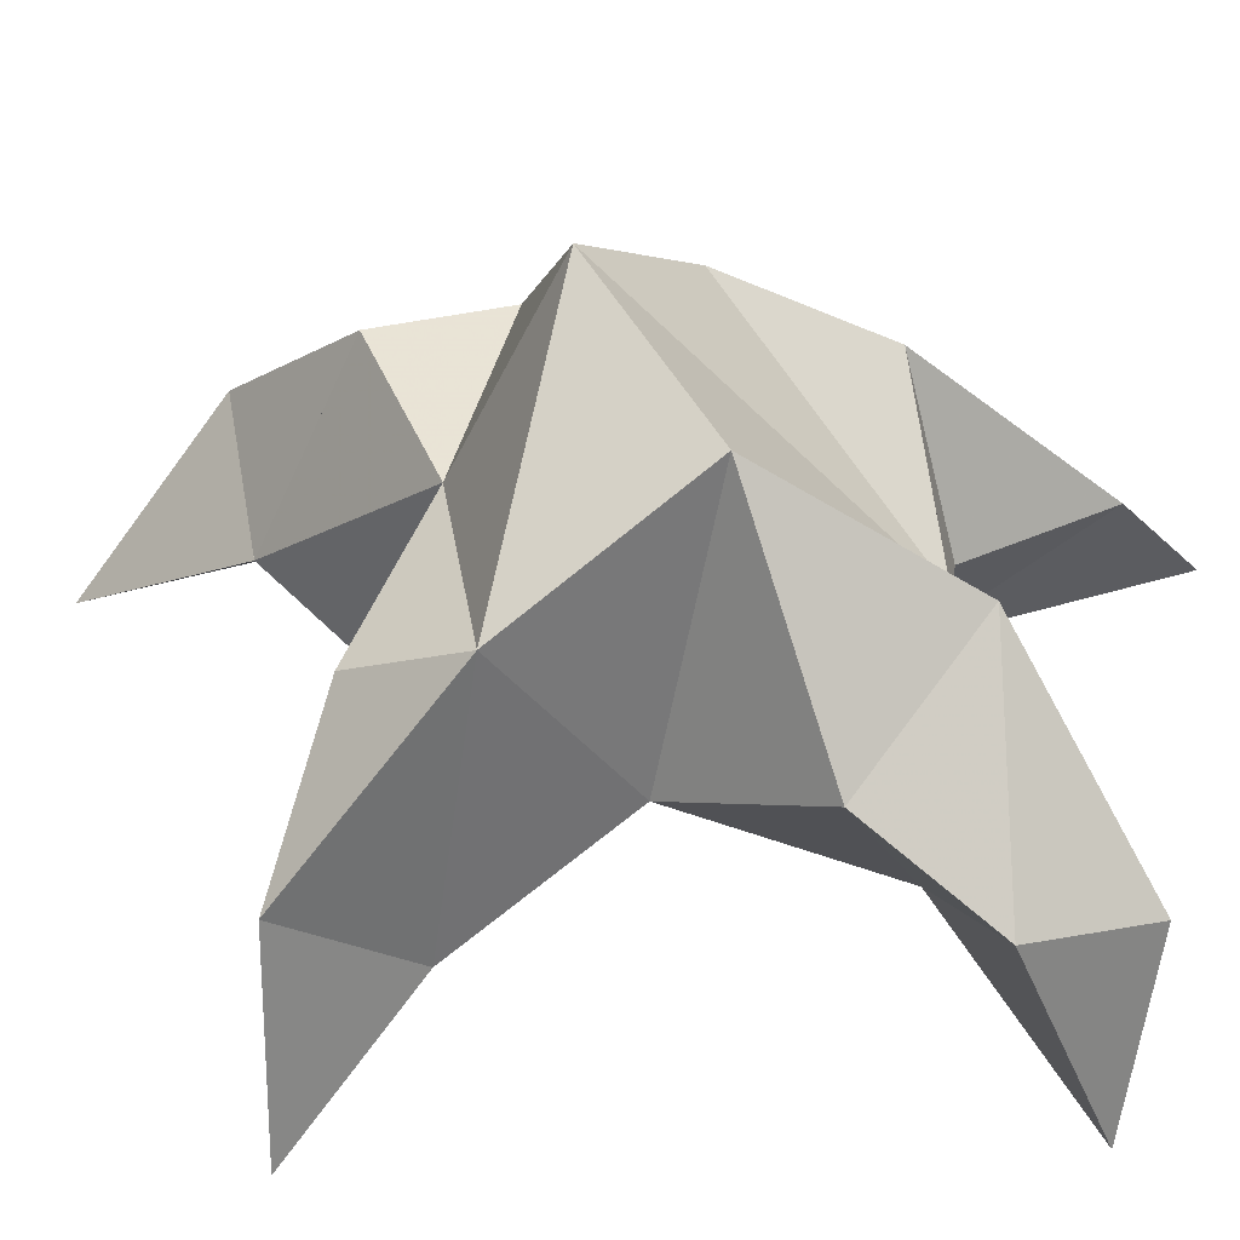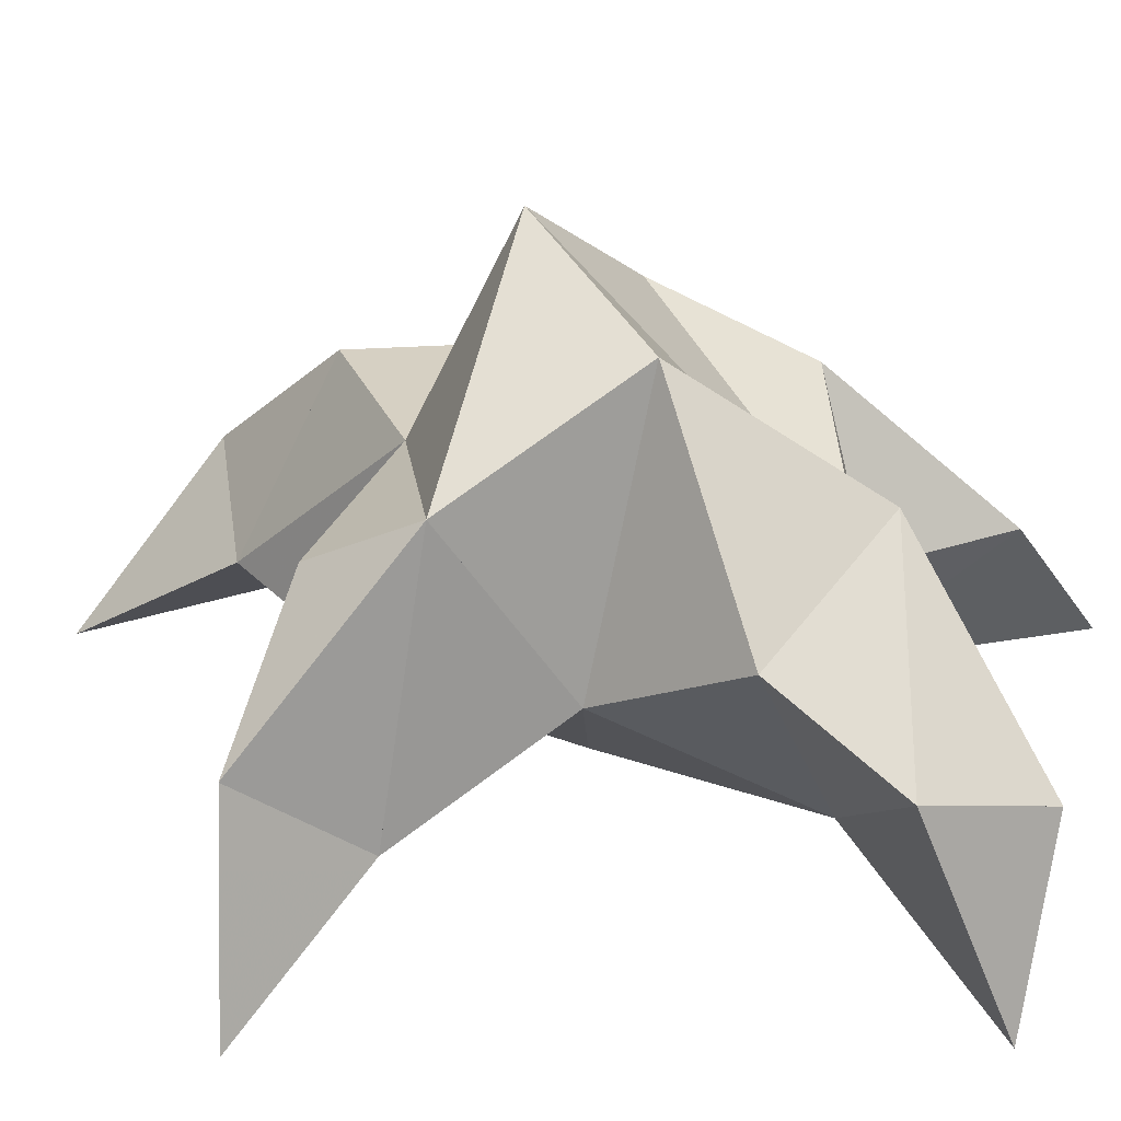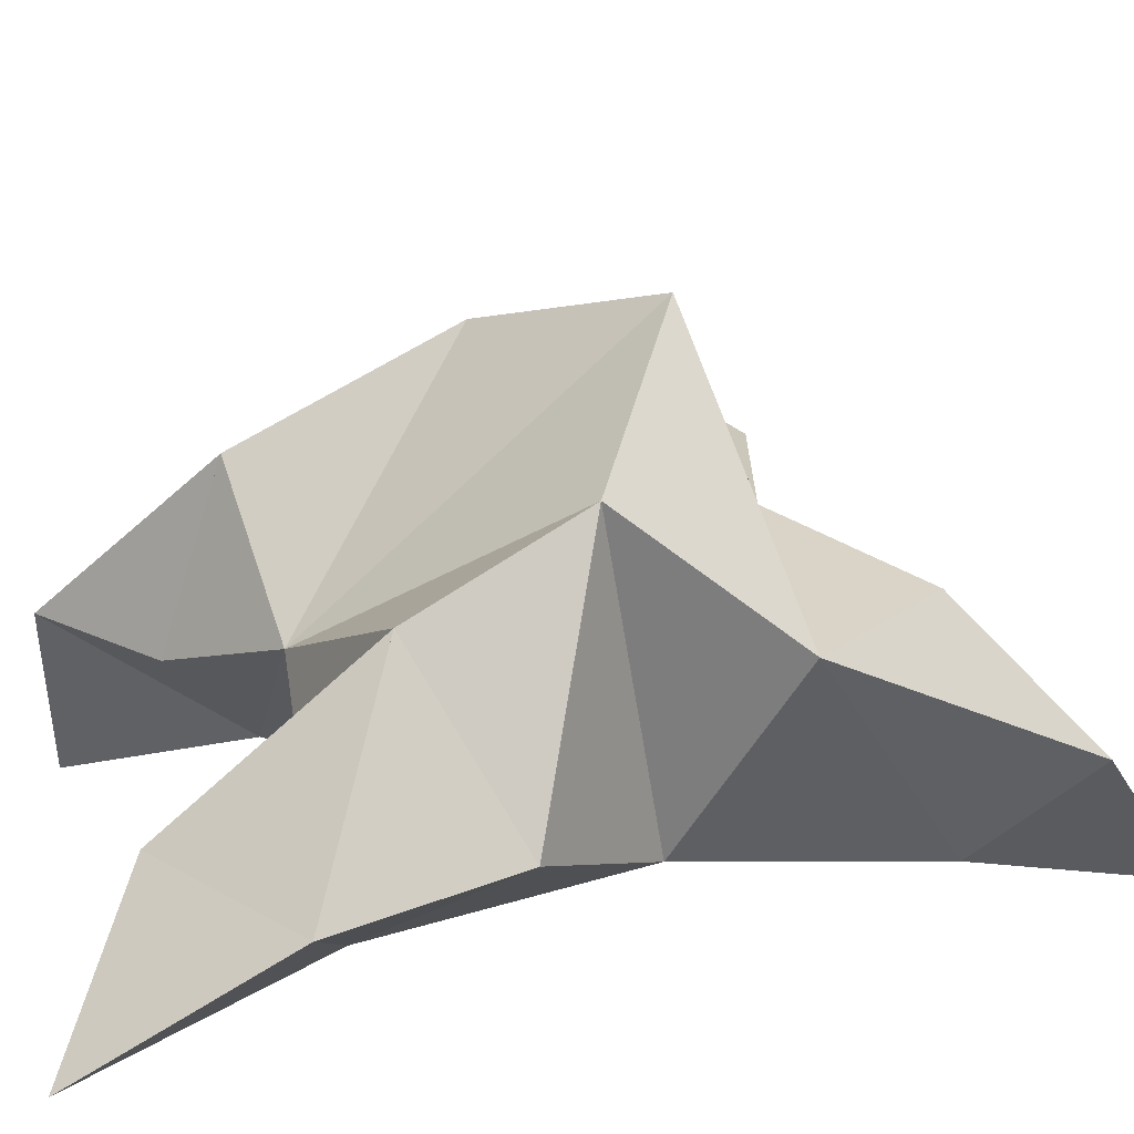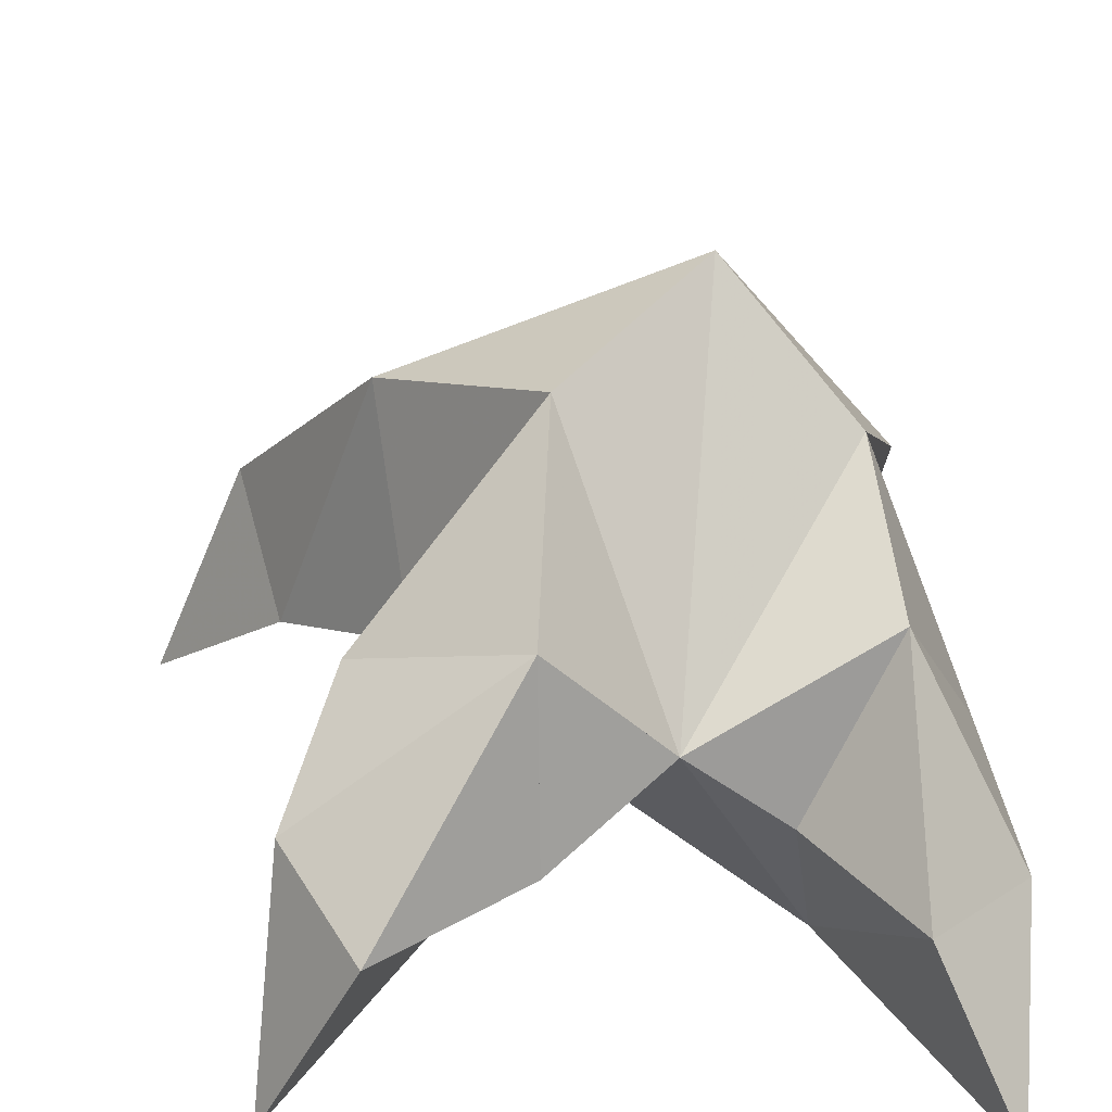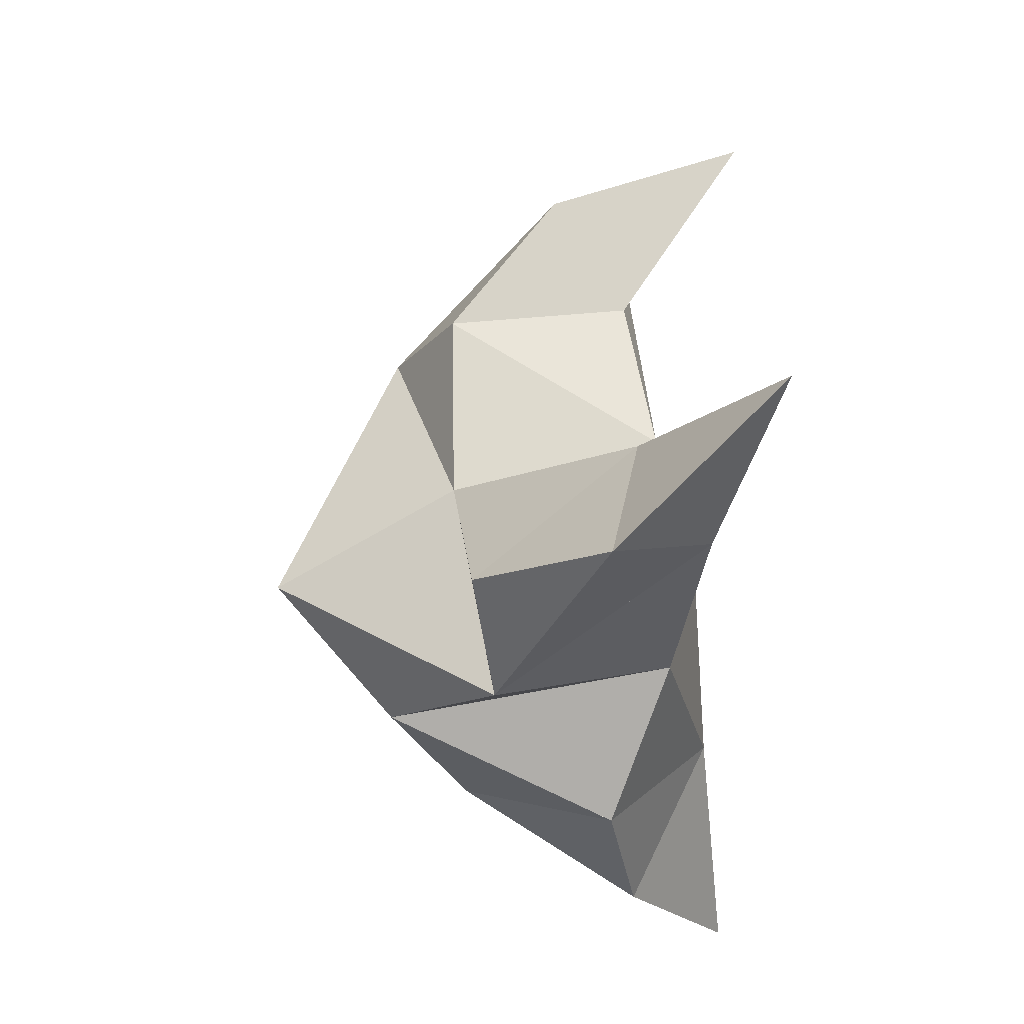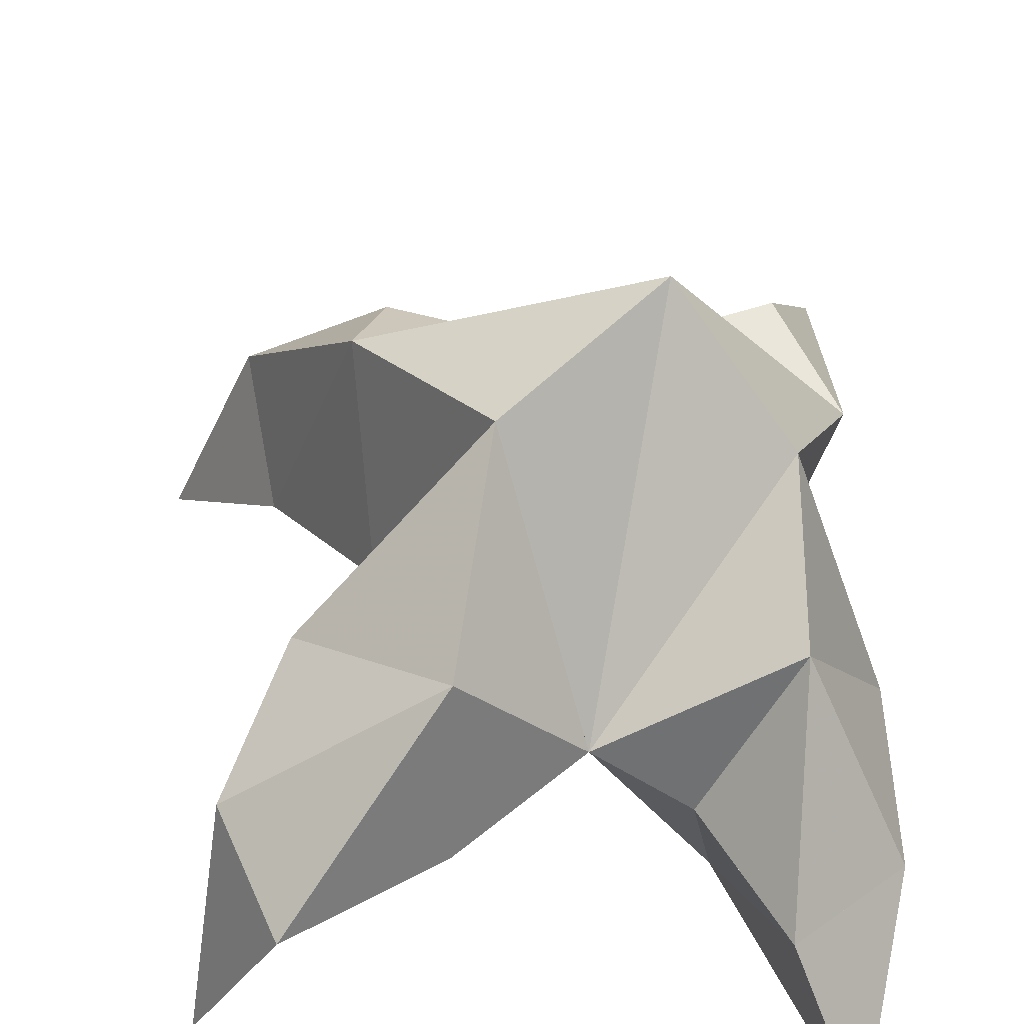
<metadata>
{"format":"obj","ext":"obj","renderer":"f3d","projection":"perspective","resolution":1024,"background":"white","views":[{"elev":50.6,"azim":93.7,"up":"+Y"},{"elev":35.3,"azim":95.4,"up":"+Y"},{"elev":18.3,"azim":-107.1,"up":"+Y"},{"elev":35.0,"azim":172.1,"up":"+Y"},{"elev":53.4,"azim":-90.0,"up":"+Z"},{"elev":49.9,"azim":179.2,"up":"+Y"}]}
</metadata>
<code>
v 0.2073 0.1342 -0.04468
v 0.2061 0.1662 -0.01683
v 0.1882 0.1277 -0.04363
v 0.1776 0.1571 -0.01532
v 0.1942 0.1584 -0.000463
v 0.1962 0.1427 -0.0712
v 0.205 0.1088 -0.02983
v 0.1829 0.1939 -0.01791
v 0.2034 0.1184 0.003276
v 0.27 0.1 0.01794
v 0.2334 0.1711 -0.009189
v 0.2601 0.1026 -0.09617
v 0.2495 0.1224 -0.003082
v 0.2103 0.1854 -0.03998
v 0.217 0.1663 -0.07553
v 0.218 0.1348 -0.08547
v 0.2442 0.1351 -0.1007
v 0.254 0.1416 -0.07956
v 0.2425 0.1541 -0.05671
v 0.2283 0.1169 -0.06903
v 0.2306 0.1369 -0.03112
v 0.2284 0.159 0.01029
v 0.254 0.1382 0.01862
v 0.2345 0.124 0.007531
v 0.1712 0.1 0.06169
v 0.1512 0.1502 -0.0075
v 0.1531 0.1 -0.1129
v 0.1655 0.1107 0.02124
v 0.1628 0.1713 -0.03465
v 0.1621 0.1566 -0.06343
v 0.1791 0.1287 -0.07279
v 0.165 0.1281 -0.09768
v 0.1452 0.1211 -0.079
v 0.1467 0.1269 -0.04809
v 0.1752 0.1054 -0.06777
v 0.1676 0.1156 -0.02359
v 0.162 0.1543 0.01497
v 0.1522 0.1297 0.03757
v 0.181 0.1241 0.03029
f 1 2 4
f 1 2 7
f 1 2 8
f 1 2 14
f 1 2 21
f 1 2 29
f 1 3 4
f 1 3 6
f 1 3 7
f 1 3 29
f 1 4 7
f 1 4 8
f 1 4 29
f 1 6 7
f 1 6 8
f 1 6 14
f 1 6 15
f 1 6 20
f 1 6 29
f 1 7 20
f 1 7 21
f 1 8 14
f 1 8 29
f 1 14 15
f 1 14 19
f 1 14 21
f 1 15 19
f 1 15 20
f 1 19 20
f 1 19 21
f 1 20 21
f 2 4 5
f 2 4 7
f 2 4 8
f 2 4 9
f 2 4 29
f 2 5 8
f 2 5 9
f 2 5 11
f 2 7 9
f 2 7 21
f 2 8 11
f 2 8 14
f 2 8 29
f 2 9 11
f 2 9 21
f 2 11 14
f 2 11 21
f 2 14 21
f 3 4 7
f 3 4 29
f 3 4 36
f 3 6 7
f 3 6 29
f 3 6 30
f 3 6 35
f 3 7 35
f 3 7 36
f 3 29 30
f 3 29 34
f 3 29 36
f 3 30 34
f 3 30 35
f 3 34 35
f 3 34 36
f 3 35 36
f 4 5 8
f 4 5 9
f 4 5 26
f 4 7 9
f 4 7 36
f 4 8 26
f 4 8 29
f 4 9 26
f 4 9 36
f 4 26 29
f 4 26 36
f 4 29 36
f 5 8 11
f 5 8 26
f 5 9 11
f 5 9 22
f 5 9 24
f 5 9 26
f 5 9 37
f 5 9 39
f 5 11 22
f 5 22 24
f 5 26 37
f 5 37 39
f 6 7 20
f 6 7 35
f 6 8 14
f 6 8 29
f 6 14 15
f 6 15 16
f 6 15 20
f 6 16 20
f 6 29 30
f 6 30 31
f 6 30 35
f 6 31 35
f 7 9 21
f 7 9 36
f 7 20 21
f 7 35 36
f 8 11 14
f 8 26 29
f 9 11 13
f 9 11 21
f 9 11 22
f 9 13 21
f 9 13 22
f 9 13 24
f 9 22 24
f 9 26 28
f 9 26 36
f 9 26 37
f 9 28 36
f 9 28 37
f 9 28 39
f 9 37 39
f 10 13 23
f 10 13 24
f 10 23 24
f 11 13 21
f 11 13 22
f 11 13 23
f 11 14 21
f 11 22 23
f 12 17 18
f 12 17 20
f 12 18 20
f 13 22 23
f 13 22 24
f 13 23 24
f 14 15 19
f 14 19 21
f 15 16 17
f 15 16 18
f 15 16 19
f 15 16 20
f 15 17 18
f 15 17 20
f 15 18 19
f 15 18 20
f 15 19 20
f 16 17 18
f 16 17 20
f 16 18 19
f 16 18 20
f 16 19 20
f 17 18 20
f 18 19 20
f 19 20 21
f 22 23 24
f 25 28 38
f 25 28 39
f 25 38 39
f 26 28 36
f 26 28 37
f 26 28 38
f 26 29 36
f 26 37 38
f 27 32 33
f 27 32 35
f 27 33 35
f 28 37 38
f 28 37 39
f 28 38 39
f 29 30 34
f 29 34 36
f 30 31 32
f 30 31 33
f 30 31 34
f 30 31 35
f 30 32 33
f 30 32 35
f 30 33 34
f 30 33 35
f 30 34 35
f 31 32 33
f 31 32 35
f 31 33 34
f 31 33 35
f 31 34 35
f 32 33 35
f 33 34 35
f 34 35 36
f 37 38 39

</code>
